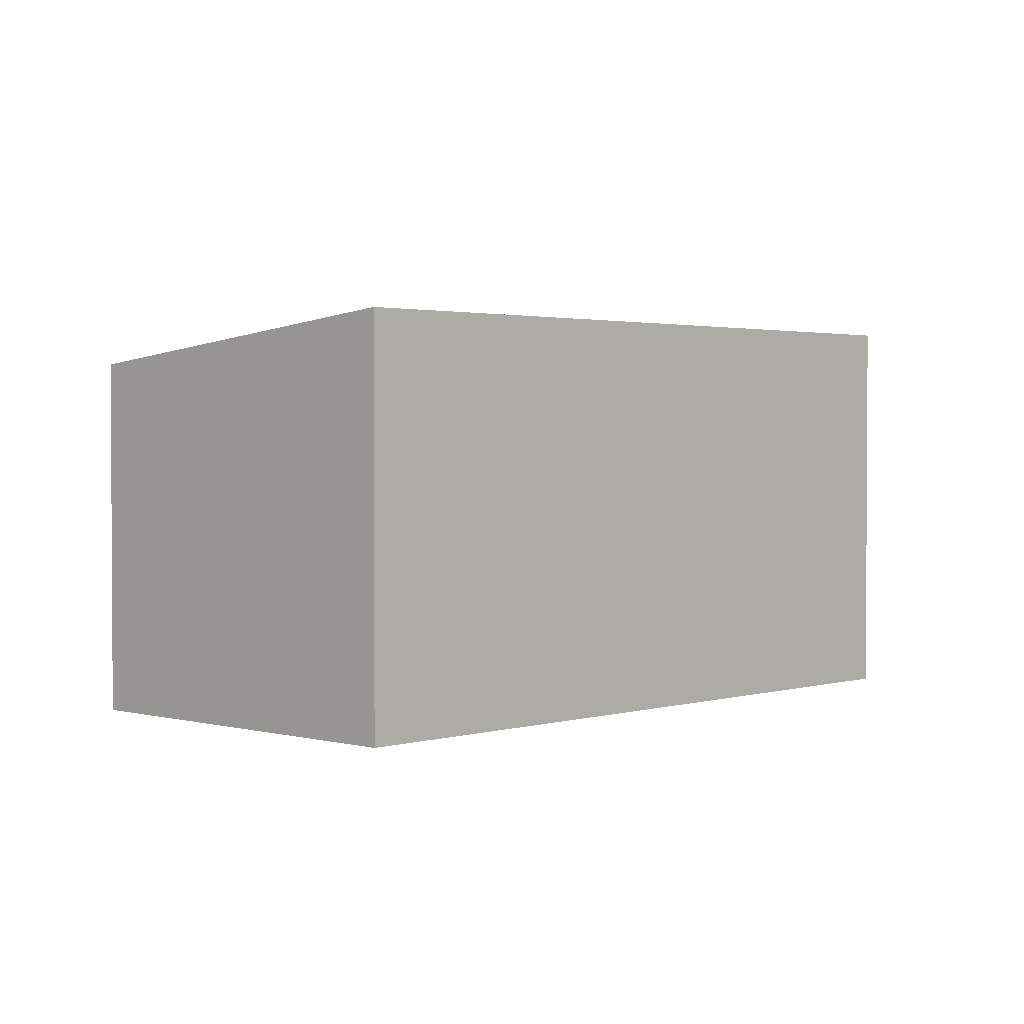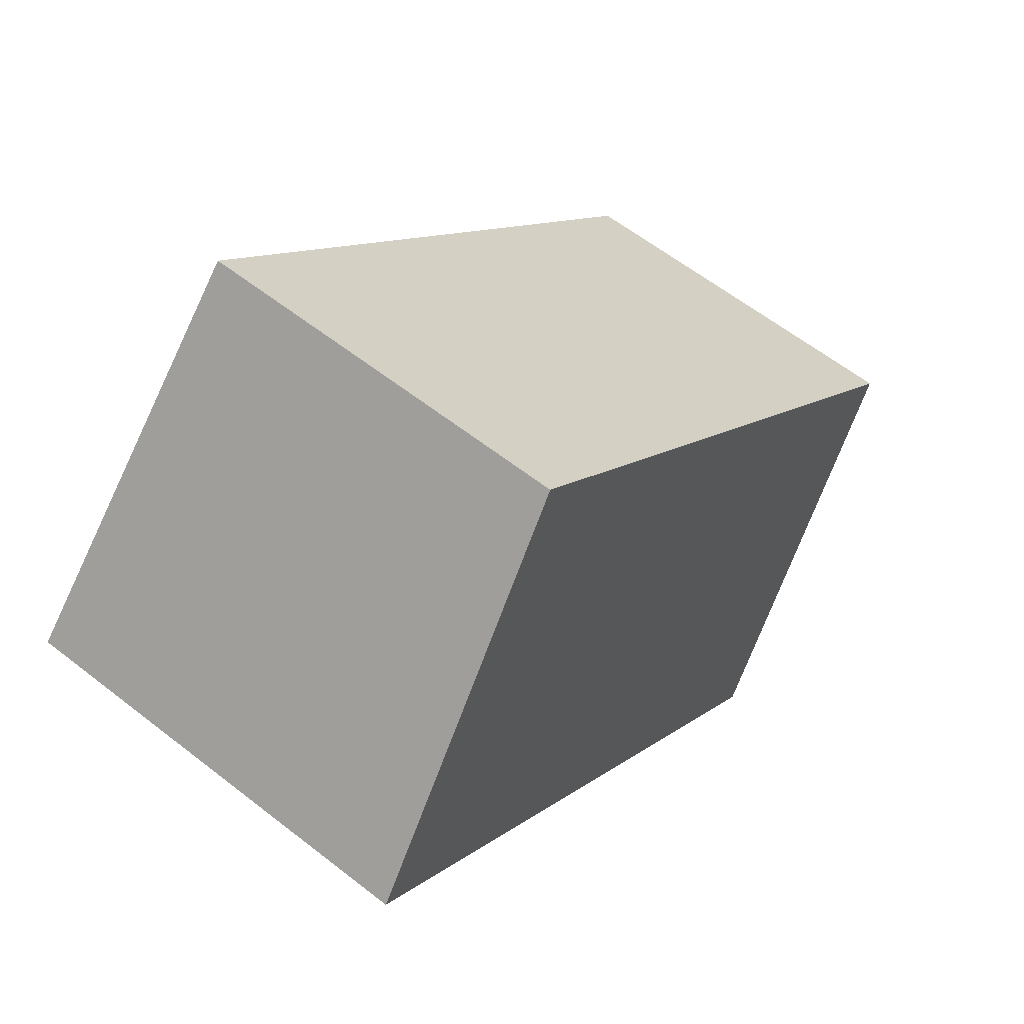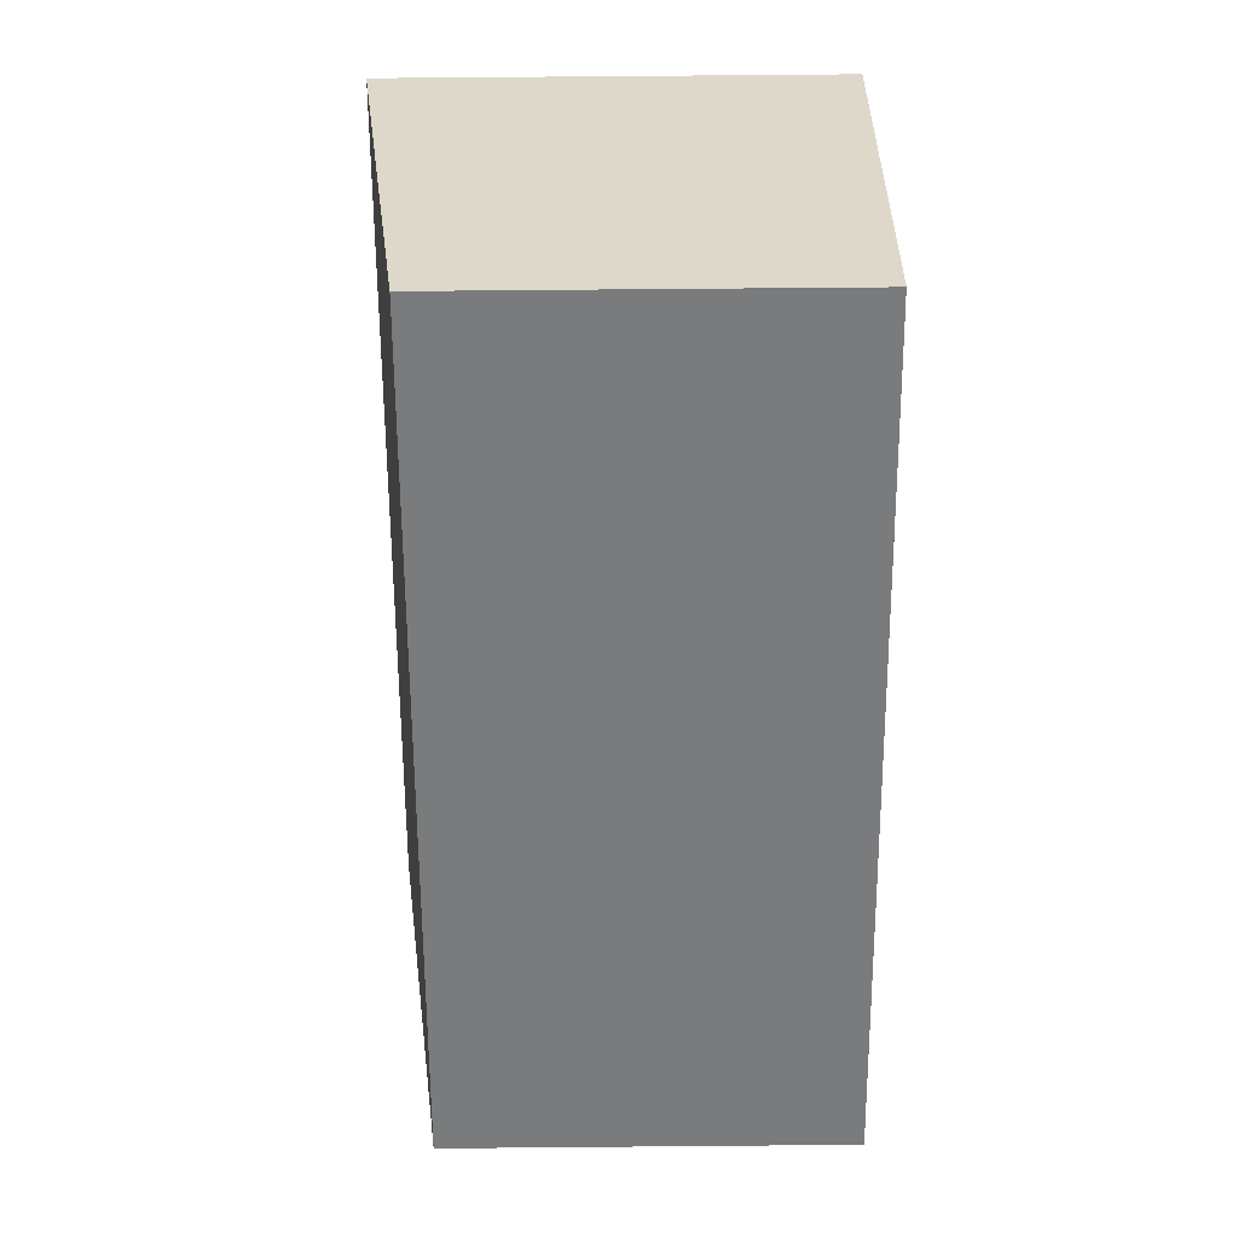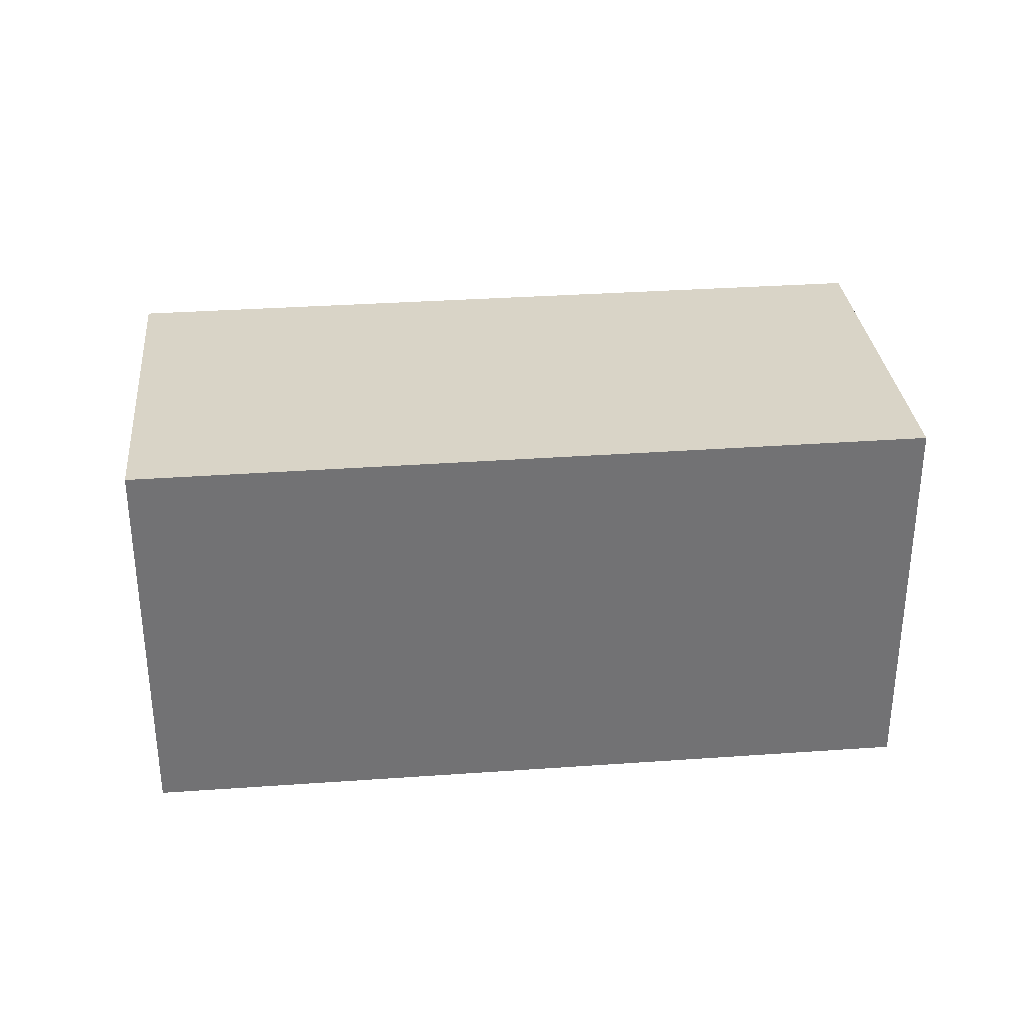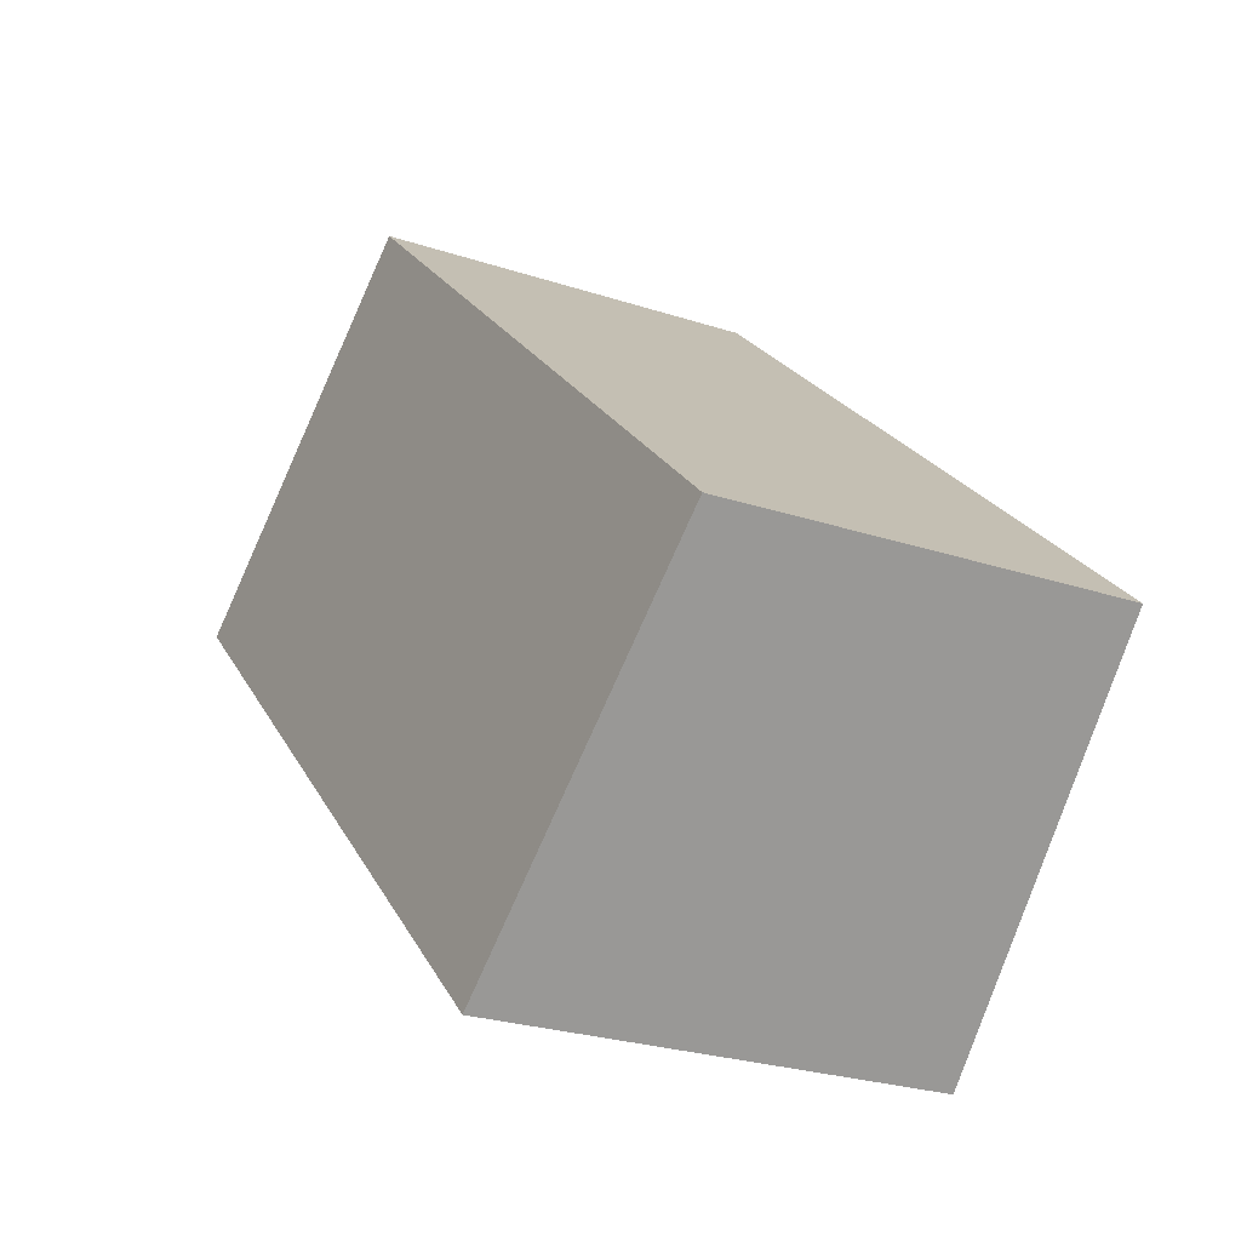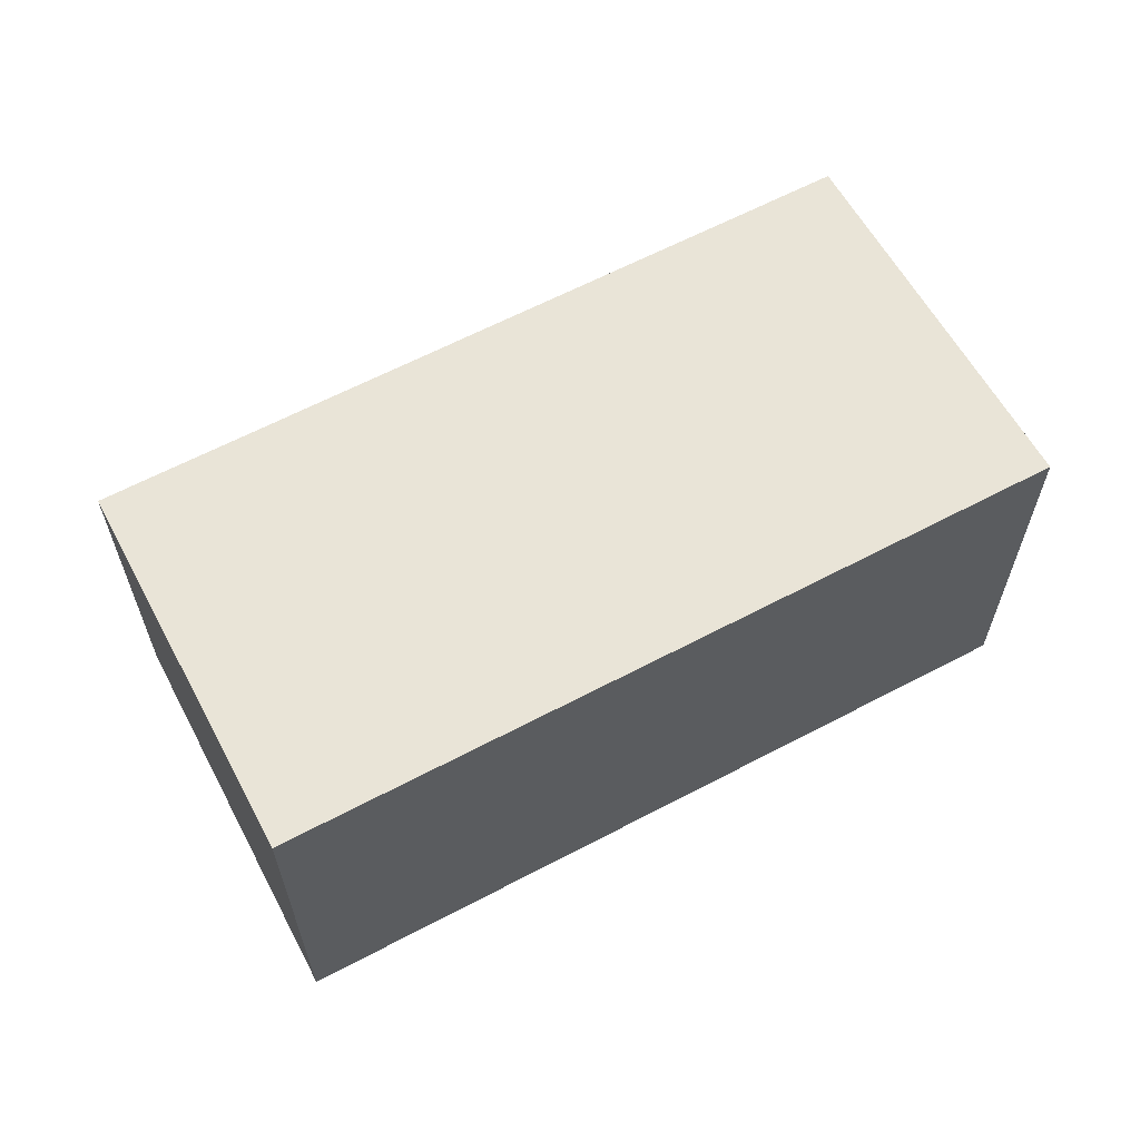
<metadata>
{"format":"obj","ext":"obj","renderer":"f3d","projection":"perspective","resolution":1024,"background":"white","views":[{"elev":2.0,"azim":90.4,"up":"+Y"},{"elev":60.5,"azim":128.7,"up":"+Z"},{"elev":78.3,"azim":-90.5,"up":"+Z"},{"elev":34.7,"azim":131.5,"up":"+Y"},{"elev":-26.2,"azim":-117.4,"up":"+Z"},{"elev":64.2,"azim":109.0,"up":"+Y"}]}
</metadata>
<code>
v  1.793 2.644 -1.896
v  3.76 2.36 3.555
v  5.575 2.644 1.636
v  0 2.364 1.448e-16
v  5.575 -1.002e-16 1.636
v  1.793 1.161e-16 -1.896
v  0 0 0
v  3.76 -2.177e-16 3.555
g defaultobject
f 1 2 3
f 2 1 4
f 5 1 3
f 1 5 6
f 6 4 1
f 4 6 7
f 7 2 4
f 2 7 8
f 2 5 3
f 5 2 8
f 8 6 5
f 6 8 7

</code>
